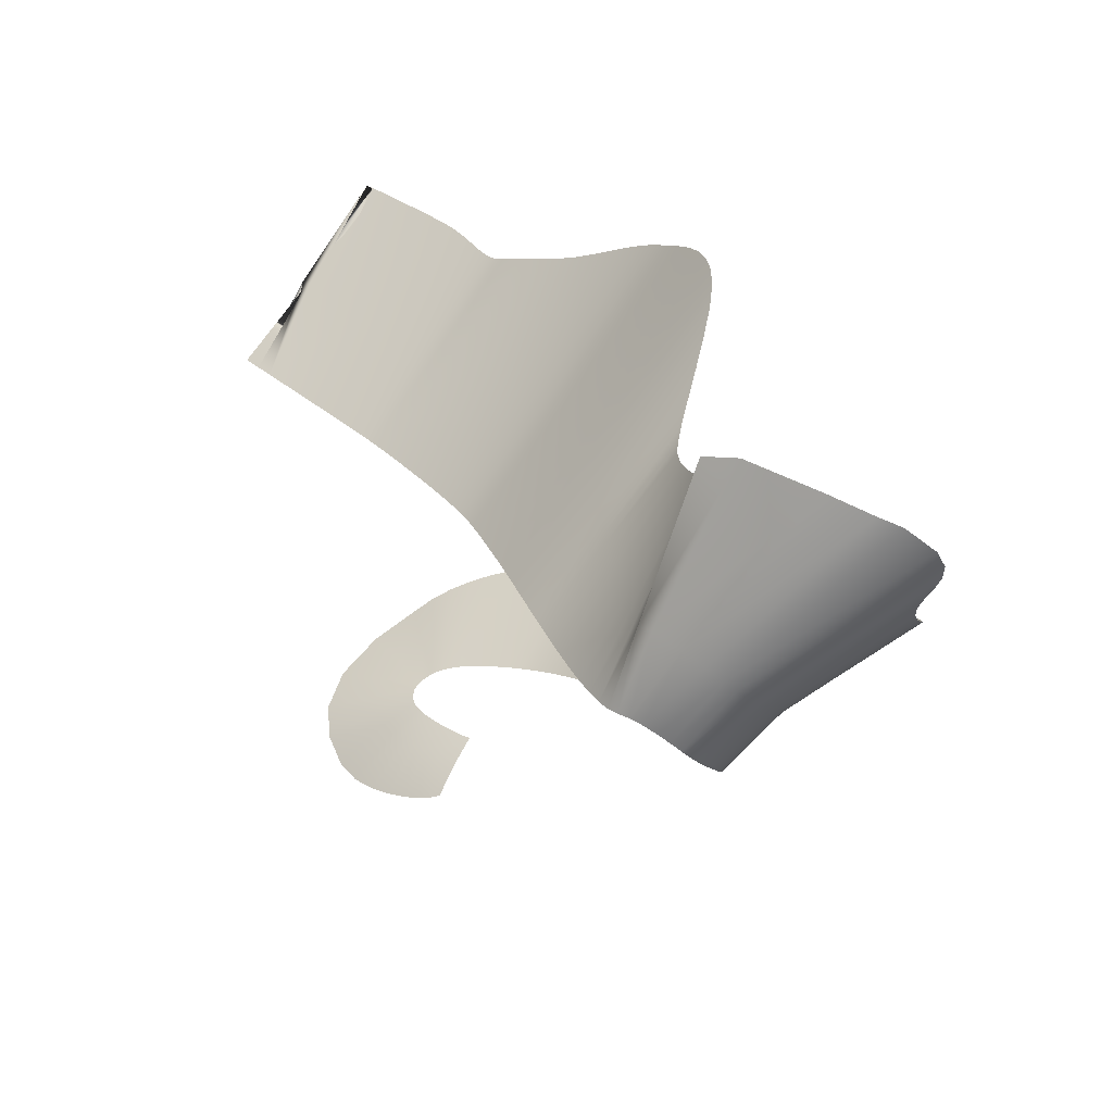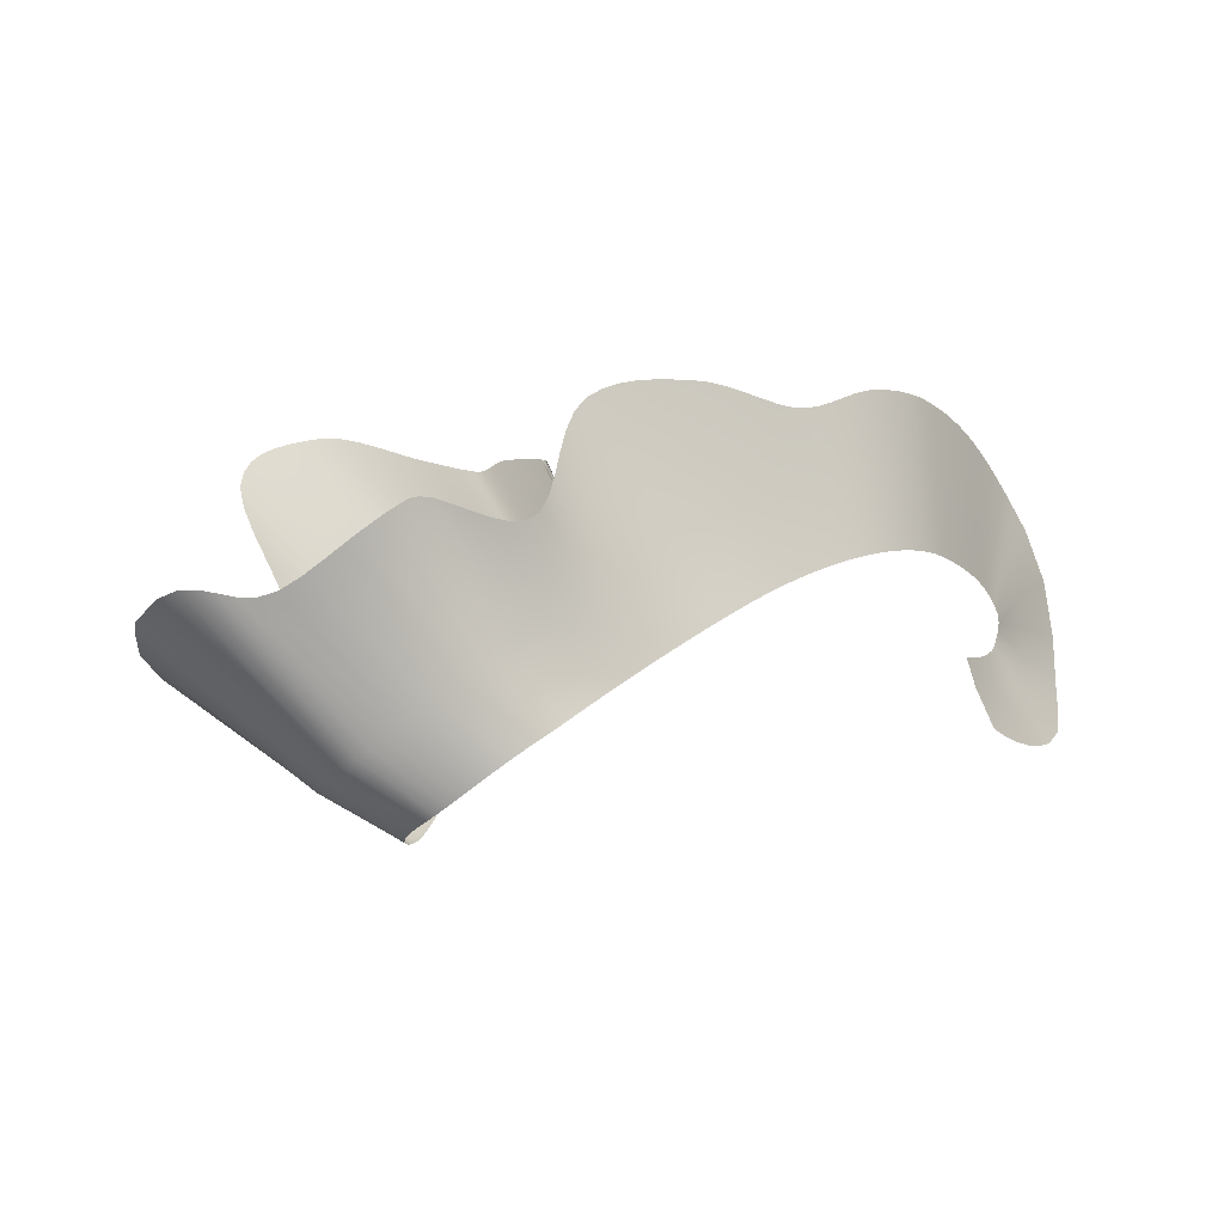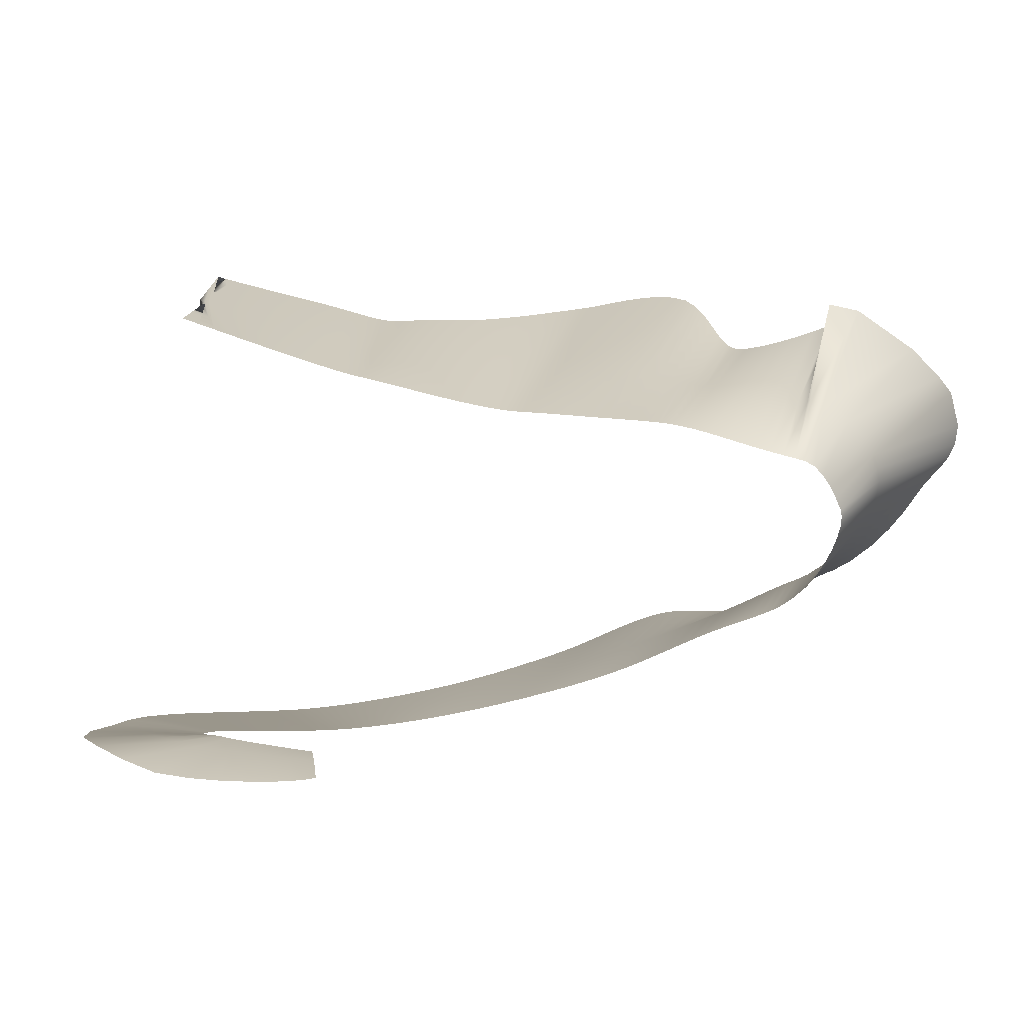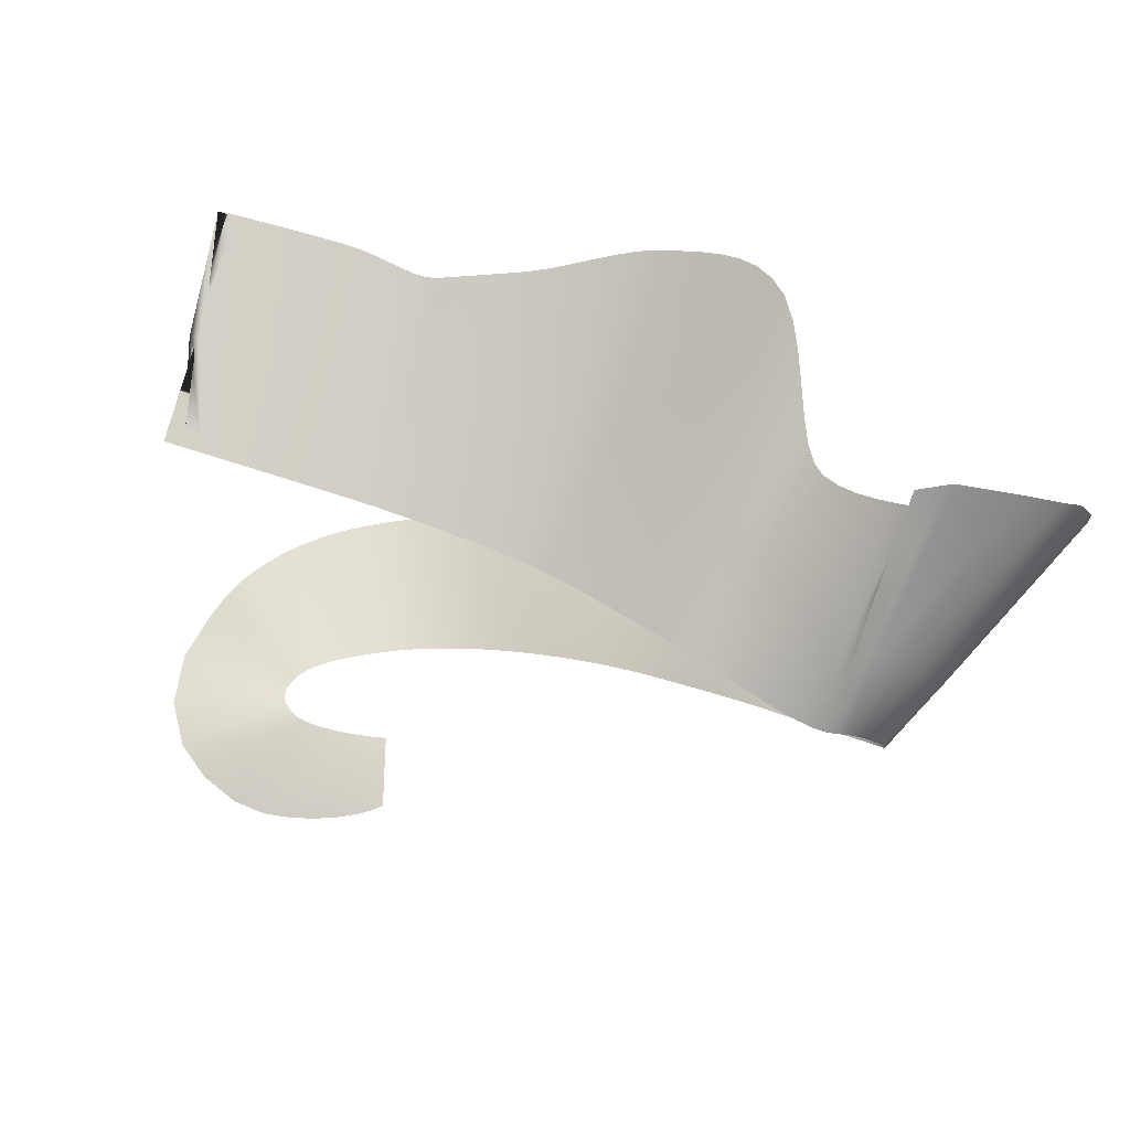
<metadata>
{"format":"obj","ext":"obj","renderer":"f3d","projection":"perspective","resolution":1024,"background":"white","views":[{"elev":16.4,"azim":78.2,"up":"+Z"},{"elev":38.2,"azim":127.5,"up":"+Y"},{"elev":-31.4,"azim":27.0,"up":"+Z"},{"elev":29.6,"azim":40.7,"up":"+Z"}]}
</metadata>
<code>
g Eff_Model_Natasha_QTE_001
v 0.1294 -0.0521 -0.01435
v 0.2379 0.02768 -0.05589
v -0.03753 0.4655 0.5549
v -0.08087 0.4375 0.5724
v -0.2269 1.084 1.262
v 0.3454 0.1066 -0.09699
v -0.3335 1.011 1.298
v -0.01944 0.4856 0.5571
v 0.4513 0.1842 -0.1374
v -0.3051 1.035 1.292
v 0.1138 0.5852 0.5189
v 0.555 0.2599 -0.1768
v -0.1617 1.136 1.252
v 0.284 0.71 0.4686
v 0.6559 0.3332 -0.2149
v 0.04802 1.276 1.195
v 0.456 0.8335 0.4169
v 0.7534 0.4035 -0.2515
v 0.2624 1.417 1.135
v 0.5975 0.9323 0.3733
v 0.8468 0.4703 -0.2863
v 0.431 1.524 1.088
v 0.6976 0.998 0.3392
v 0.9355 0.533 -0.3189
v 0.5372 1.587 1.054
v 0.7909 1.054 0.3026
v 1.019 0.5911 -0.3491
v 0.6353 1.638 1.016
v 0.8794 1.104 0.2652
v 1.096 0.644 -0.3766
v 0.7288 1.682 0.9767
v 0.962 1.148 0.23
v 1.167 0.6912 -0.4011
v 0.8166 1.722 0.9403
v 1.038 1.189 0.1999
v 1.23 0.732 -0.4223
v 0.8978 1.759 0.9109
v 1.106 1.226 0.1777
v 1.284 0.7657 -0.4398
v 0.9718 1.796 0.8925
v 1.167 1.262 0.1663
v 1.329 0.7915 -0.4533
v 1.038 1.835 0.8889
v 1.218 1.296 0.1655
v 1.385 0.8217 -0.4692
v 1.098 1.872 0.8971
v 1.283 1.337 0.1668
v 1.457 0.8616 -0.4913
v 1.173 1.921 0.9083
v 1.362 1.39 0.1655
v 1.54 0.9084 -0.518
v 1.261 1.982 0.9205
v 1.452 1.45 0.1611
v 1.634 0.9604 -0.5485
v 1.359 2.051 0.9342
v 1.552 1.514 0.1524
v 1.735 1.016 -0.5818
v 1.467 2.129 0.9495
v 1.66 1.58 0.1386
v 1.841 1.073 -0.6167
v 1.583 2.212 0.9667
v 1.775 1.647 0.1222
v 1.95 1.13 -0.6523
v 1.707 2.304 0.993
v 1.893 1.714 0.1055
v 2.06 1.184 -0.6876
v 1.835 2.403 1.03
v 2.013 1.779 0.08884
v 2.168 1.235 -0.7215
v 1.968 2.504 1.073
v 2.134 1.839 0.07208
v 2.271 1.279 -0.7529
v 2.104 2.601 1.116
v 2.253 1.893 0.05529
v 2.367 1.316 -0.7807
v 2.243 2.688 1.154
v 2.368 1.938 0.03845
v 2.453 1.344 -0.8037
v 2.385 2.759 1.179
v 2.481 1.972 0.02306
v 2.531 1.362 -0.823
v 2.534 2.814 1.195
v 2.589 1.996 0.01095
v 2.624 1.382 -0.8464
v 2.684 2.858 1.212
v 2.701 2.019 -0.005267
v 2.727 1.403 -0.8736
v 2.825 2.897 1.223
v 2.818 2.041 -0.02778
v 2.838 1.426 -0.904
v 2.964 2.926 1.219
v 2.94 2.06 -0.05804
v 2.954 1.449 -0.9367
v 3.103 2.942 1.195
v 3.065 2.075 -0.09739
v 3.074 1.472 -0.9709
v 3.239 2.943 1.142
v 3.19 2.084 -0.1476
v 3.195 1.494 -1.005
v 3.368 2.924 1.054
v 3.311 2.087 -0.2117
v 3.314 1.515 -1.039
v 3.484 2.876 0.9098
v 3.428 2.084 -0.2854
v 3.429 1.535 -1.072
v 3.588 2.809 0.7274
v 3.539 2.077 -0.363
v 3.537 1.554 -1.105
v 3.684 2.731 0.5298
v 3.645 2.069 -0.4388
v 3.635 1.573 -1.136
v 3.774 2.655 0.3406
v 3.744 2.06 -0.5071
v 3.721 1.591 -1.166
v 3.864 2.588 0.1837
v 3.835 2.054 -0.5622
v 3.791 1.609 -1.194
v 3.959 2.54 0.08265
v 3.917 2.049 -0.6044
v 3.883 1.632 -1.233
v 4.055 2.509 0.03615
v 4.031 2.053 -0.6533
v 3.989 1.664 -1.283
v 4.197 2.496 0.00904
v 4.153 2.063 -0.7055
v 4.1 1.7 -1.338
v 4.347 2.496 0.001287
v 4.276 2.078 -0.7586
v 4.213 1.741 -1.394
v 4.5 2.503 0.007516
v 4.397 2.093 -0.8106
v 4.324 1.782 -1.447
v 4.65 2.514 0.02246
v 4.508 2.107 -0.8593
v 4.429 1.825 -1.493
v 4.782 2.521 0.04349
v 4.605 2.115 -0.9009
v 4.524 1.869 -1.53
v 4.873 2.517 0.08776
v 4.679 2.114 -0.9285
v 4.603 1.915 -1.557
v 4.827 2.459 0.2052
v 4.707 2.095 -0.937
v 4.662 1.963 -1.57
v 5.002 2.678 0.2242
v 4.8 2.162 -0.9686
v 4.713 2.034 -1.591
v 5.296 3.155 0.04112
v 4.934 2.329 -1.067
v 4.749 2.119 -1.636
v 5.419 3.457 -0.09387
v 5.003 2.471 -1.172
v 4.772 2.211 -1.697
v 5.461 3.626 -0.165
v 5.029 2.588 -1.266
v 4.783 2.299 -1.764
v 5.427 3.866 -0.3484
v 5.027 2.678 -1.338
v 4.788 2.377 -1.826
v 5.36 3.95 -0.4697
v 5.006 2.765 -1.403
v 4.779 2.417 -1.861
v 5.29 3.96 -0.5708
v 4.955 2.844 -1.465
v 4.746 2.472 -1.908
v 5.22 3.934 -0.6628
v 4.886 2.91 -1.516
v 4.692 2.535 -1.962
v 5.147 3.901 -0.7502
v 4.805 2.973 -1.565
v 4.619 2.602 -2.019
v 5.064 3.886 -0.835
v 4.711 3.039 -1.618
v 4.532 2.67 -2.076
v 4.964 3.914 -0.9187
v 4.601 3.104 -1.671
v 4.434 2.734 -2.132
v 4.836 3.979 -0.9959
v 4.476 3.164 -1.722
v 4.324 2.789 -2.183
v 4.679 4.062 -1.066
v 4.339 3.213 -1.766
v 4.204 2.828 -2.226
v 4.488 4.149 -1.132
v 4.19 3.248 -1.802
v 4.122 2.846 -2.25
v 4.256 4.221 -1.195
v 4.092 3.258 -1.817
v 4.059 2.857 -2.266
v 4.094 4.242 -1.229
v 4.025 3.261 -1.824
v 3.984 2.864 -2.279
v 4.018 4.227 -1.251
v 3.949 3.266 -1.834
v 3.899 2.868 -2.29
v 3.937 4.187 -1.294
v 3.863 3.273 -1.847
v 3.805 2.87 -2.3
v 3.849 4.122 -1.361
v 3.769 3.281 -1.863
v 3.704 2.871 -2.31
v 3.753 4.046 -1.438
v 3.667 3.289 -1.88
v 3.595 2.873 -2.321
v 3.65 3.968 -1.514
v 3.557 3.297 -1.898
v 3.481 2.876 -2.335
v 3.54 3.902 -1.576
v 3.442 3.304 -1.916
v 3.362 2.88 -2.351
v 3.421 3.859 -1.613
v 3.321 3.309 -1.934
v 3.24 2.887 -2.371
v 3.294 3.852 -1.613
v 3.196 3.314 -1.952
v 3.115 2.894 -2.392
v 3.159 3.881 -1.575
v 3.067 3.318 -1.97
v 2.987 2.901 -2.415
v 3.016 3.936 -1.511
v 2.936 3.32 -1.989
v 2.859 2.907 -2.437
v 2.869 4.002 -1.438
v 2.803 3.321 -2.007
v 2.73 2.91 -2.458
v 2.72 4.066 -1.371
v 2.67 3.321 -2.026
v 2.601 2.909 -2.477
v 2.57 4.116 -1.323
v 2.536 3.32 -2.045
v 2.473 2.905 -2.494
v 2.423 4.138 -1.309
v 2.404 3.318 -2.062
v 2.349 2.898 -2.509
v 2.28 4.137 -1.324
v 2.273 3.316 -2.079
v 2.227 2.889 -2.523
v 2.139 4.12 -1.357
v 2.144 3.311 -2.095
v 2.111 2.877 -2.536
v 2.002 4.091 -1.404
v 2.019 3.303 -2.112
v 1.999 2.863 -2.549
v 1.869 4.051 -1.458
v 1.898 3.291 -2.131
v 1.891 2.847 -2.561
v 1.738 4.005 -1.515
v 1.778 3.272 -2.151
v 1.773 2.828 -2.575
v 1.607 3.953 -1.569
v 1.653 3.243 -2.176
v 1.656 2.805 -2.59
v 1.474 3.89 -1.622
v 1.53 3.205 -2.204
v 1.539 2.78 -2.604
v 1.346 3.812 -1.683
v 1.409 3.161 -2.235
v 1.423 2.752 -2.619
v 1.223 3.725 -1.747
v 1.289 3.114 -2.265
v 1.309 2.722 -2.633
v 1.103 3.637 -1.809
v 1.171 3.069 -2.292
v 1.196 2.689 -2.648
v 0.9849 3.552 -1.865
v 1.052 3.026 -2.316
v 1.086 2.654 -2.662
v 0.8646 3.479 -1.912
v 0.9319 2.991 -2.333
v 0.9771 2.616 -2.677
v 0.7395 3.423 -1.945
v 0.8093 2.962 -2.345
v 0.8714 2.575 -2.691
v 0.609 3.382 -1.968
v 0.6856 2.935 -2.353
v 0.7687 2.533 -2.705
v 0.4743 3.349 -1.983
v 0.562 2.908 -2.36
v 0.6693 2.488 -2.718
v 0.3371 3.32 -1.994
v 0.4399 2.878 -2.368
v 0.5736 2.441 -2.732
v 0.1996 3.288 -2.005
v 0.3213 2.841 -2.377
v 0.4819 2.392 -2.745
v 0.06478 3.247 -2.018
v 0.2083 2.794 -2.39
v 0.3945 2.34 -2.758
v -0.06404 3.194 -2.037
v 0.1003 2.74 -2.406
v 0.3118 2.287 -2.77
v -0.1893 3.133 -2.057
v -0.003244 2.68 -2.422
v 0.2341 2.231 -2.782
v -0.3122 3.065 -2.078
v -0.1018 2.614 -2.439
v 0.1618 2.174 -2.794
v -0.4317 2.989 -2.101
v -0.1946 2.541 -2.458
v 0.06334 2.087 -2.81
v -0.5466 2.903 -2.125
v -0.3102 2.437 -2.482
v -0.05462 1.975 -2.832
v -0.6815 2.784 -2.155
v -0.4424 2.305 -2.513
v -0.1512 1.875 -2.854
v -0.8302 2.634 -2.195
v -0.5541 2.178 -2.547
v -0.228 1.786 -2.875
v -0.9583 2.481 -2.239
v -0.6465 2.054 -2.583
v -0.287 1.707 -2.896
v -1.067 2.323 -2.29
v -0.721 1.932 -2.623
v -0.3301 1.639 -2.918
v -1.159 2.159 -2.349
v -0.7781 1.812 -2.669
v -0.3593 1.58 -2.94
v -1.234 1.988 -2.418
v -0.8172 1.694 -2.722
v -0.3773 1.529 -2.963
v -1.29 1.814 -2.5
v -0.8377 1.583 -2.782
v -0.3864 1.484 -2.986
v -1.325 1.644 -2.596
v -0.839 1.483 -2.847
v -0.3844 1.41 -3.031
v -1.339 1.488 -2.703
v -0.8043 1.272 -2.979
v -0.3551 1.357 -3.064
v -1.301 1.119 -2.934
v -0.6812 1.105 -3.098
v -0.3022 1.32 -3.092
v -1.103 0.7965 -3.168
v -0.5135 1.02 -3.197
v -0.2235 1.3 -3.122
v -0.8179 0.6222 -3.378
v -0.345 1.009 -3.278
v -0.1466 1.299 -3.151
v -0.5461 0.5998 -3.558
v -0.1825 1.04 -3.344
v -0.07172 1.322 -3.175
v -0.2673 0.6614 -3.705
v -0.04234 1.093 -3.374
v 0.03089 1.369 -3.2
v -0.01661 0.7557 -3.763
v 0.05411 1.144 -3.386
v 0.1453 1.433 -3.222
v 0.1774 0.8705 -3.778
v 0.1279 1.188 -3.394
v 0.2596 1.504 -3.24
v 0.3473 0.9942 -3.772
v 0.2064 1.237 -3.402
v 0.3631 1.574 -3.253
v 0.4928 1.115 -3.754
v 0.3135 1.308 -3.413
v 0.4451 1.634 -3.262
v 0.6062 1.222 -3.727
v 0.4596 1.414 -3.424
v 0.493 1.672 -3.265
v 0.6836 1.307 -3.697
v 0.6031 1.536 -3.425
v 0.7316 1.372 -3.667
g Eff_Model_Natasha_QTE_001_0
f 3 2 1
f 2 3 4
f 5 4 3
f 4 6 2
f 4 5 7
f 6 4 8
f 7 8 4
f 8 9 6
f 8 7 10
f 9 8 11
f 10 11 8
f 11 12 9
f 11 10 13
f 12 11 14
f 13 14 11
f 14 15 12
f 14 13 16
f 15 14 17
f 16 17 14
f 17 18 15
f 17 16 19
f 18 17 20
f 19 20 17
f 20 21 18
f 20 19 22
f 21 20 23
f 22 23 20
f 23 24 21
f 23 22 25
f 24 23 26
f 25 26 23
f 26 27 24
f 26 25 28
f 27 26 29
f 28 29 26
f 29 30 27
f 29 28 31
f 30 29 32
f 31 32 29
f 32 33 30
f 32 31 34
f 33 32 35
f 34 35 32
f 35 36 33
f 35 34 37
f 36 35 38
f 37 38 35
f 38 39 36
f 38 37 40
f 39 38 41
f 40 41 38
f 41 42 39
f 41 40 43
f 42 41 44
f 43 44 41
f 44 45 42
f 44 43 46
f 45 44 47
f 46 47 44
f 47 48 45
f 47 46 49
f 48 47 50
f 49 50 47
f 50 51 48
f 50 49 52
f 51 50 53
f 52 53 50
f 53 54 51
f 53 52 55
f 54 53 56
f 55 56 53
f 56 57 54
f 56 55 58
f 57 56 59
f 58 59 56
f 59 60 57
f 59 58 61
f 60 59 62
f 61 62 59
f 62 63 60
f 62 61 64
f 63 62 65
f 64 65 62
f 65 66 63
f 65 64 67
f 66 65 68
f 67 68 65
f 68 69 66
f 68 67 70
f 69 68 71
f 70 71 68
f 71 72 69
f 71 70 73
f 72 71 74
f 73 74 71
f 74 75 72
f 74 73 76
f 75 74 77
f 76 77 74
f 77 78 75
f 77 76 79
f 78 77 80
f 79 80 77
f 80 81 78
f 80 79 82
f 81 80 83
f 82 83 80
f 83 84 81
f 83 82 85
f 84 83 86
f 85 86 83
f 86 87 84
f 86 85 88
f 87 86 89
f 88 89 86
f 89 90 87
f 89 88 91
f 90 89 92
f 91 92 89
f 92 93 90
f 92 91 94
f 93 92 95
f 94 95 92
f 95 96 93
f 95 94 97
f 96 95 98
f 97 98 95
f 98 99 96
f 98 97 100
f 99 98 101
f 100 101 98
f 101 102 99
f 101 100 103
f 102 101 104
f 103 104 101
f 104 105 102
f 104 103 106
f 105 104 107
f 106 107 104
f 107 108 105
f 107 106 109
f 108 107 110
f 109 110 107
f 110 111 108
f 110 109 112
f 111 110 113
f 112 113 110
f 113 114 111
f 113 112 115
f 114 113 116
f 115 116 113
f 116 117 114
f 116 115 118
f 117 116 119
f 118 119 116
f 119 120 117
f 119 118 121
f 120 119 122
f 121 122 119
f 122 123 120
f 122 121 124
f 123 122 125
f 124 125 122
f 125 126 123
f 125 124 127
f 126 125 128
f 127 128 125
f 128 129 126
f 128 127 130
f 129 128 131
f 130 131 128
f 131 132 129
f 131 130 133
f 132 131 134
f 133 134 131
f 134 135 132
f 134 133 136
f 135 134 137
f 136 137 134
f 137 138 135
f 137 136 139
f 138 137 140
f 139 140 137
f 140 141 138
f 140 139 142
f 141 140 143
f 142 143 140
f 143 144 141
f 143 142 145
f 144 143 146
f 145 146 143
f 146 147 144
f 146 145 148
f 147 146 149
f 148 149 146
f 149 150 147
f 149 148 151
f 150 149 152
f 151 152 149
f 152 153 150
f 152 151 154
f 153 152 155
f 154 155 152
f 155 156 153
f 155 154 157
f 156 155 158
f 157 158 155
f 158 159 156
f 158 157 160
f 159 158 161
f 160 161 158
f 161 162 159
f 161 160 163
f 162 161 164
f 163 164 161
f 164 165 162
f 164 163 166
f 165 164 167
f 166 167 164
f 167 168 165
f 167 166 169
f 168 167 170
f 169 170 167
f 170 171 168
f 170 169 172
f 171 170 173
f 172 173 170
f 173 174 171
f 173 172 175
f 174 173 176
f 175 176 173
f 176 177 174
f 176 175 178
f 177 176 179
f 178 179 176
f 179 180 177
f 179 178 181
f 180 179 182
f 181 182 179
f 182 183 180
f 182 181 184
f 183 182 185
f 184 185 182
f 185 186 183
f 185 184 187
f 186 185 188
f 187 188 185
f 188 189 186
f 188 187 190
f 189 188 191
f 190 191 188
f 191 192 189
f 191 190 193
f 192 191 194
f 193 194 191
f 194 195 192
f 194 193 196
f 195 194 197
f 196 197 194
f 197 198 195
f 197 196 199
f 198 197 200
f 199 200 197
f 200 201 198
f 200 199 202
f 201 200 203
f 202 203 200
f 203 204 201
f 203 202 205
f 204 203 206
f 205 206 203
f 206 207 204
f 206 205 208
f 207 206 209
f 208 209 206
f 209 210 207
f 209 208 211
f 210 209 212
f 211 212 209
f 212 213 210
f 212 211 214
f 213 212 215
f 214 215 212
f 215 216 213
f 215 214 217
f 216 215 218
f 217 218 215
f 218 219 216
f 218 217 220
f 219 218 221
f 220 221 218
f 221 222 219
f 221 220 223
f 222 221 224
f 223 224 221
f 224 225 222
f 224 223 226
f 225 224 227
f 226 227 224
f 227 228 225
f 227 226 229
f 228 227 230
f 229 230 227
f 230 231 228
f 230 229 232
f 231 230 233
f 232 233 230
f 233 234 231
f 233 232 235
f 234 233 236
f 235 236 233
f 236 237 234
f 236 235 238
f 237 236 239
f 238 239 236
f 239 240 237
f 239 238 241
f 240 239 242
f 241 242 239
f 242 243 240
f 242 241 244
f 243 242 245
f 244 245 242
f 245 246 243
f 245 244 247
f 246 245 248
f 247 248 245
f 248 249 246
f 248 247 250
f 249 248 251
f 250 251 248
f 251 252 249
f 251 250 253
f 252 251 254
f 253 254 251
f 254 255 252
f 254 253 256
f 255 254 257
f 256 257 254
f 257 258 255
f 257 256 259
f 258 257 260
f 259 260 257
f 260 261 258
f 260 259 262
f 261 260 263
f 262 263 260
f 263 264 261
f 263 262 265
f 264 263 266
f 265 266 263
f 266 267 264
f 266 265 268
f 267 266 269
f 268 269 266
f 269 270 267
f 269 268 271
f 270 269 272
f 271 272 269
f 272 273 270
f 272 271 274
f 273 272 275
f 274 275 272
f 275 276 273
f 275 274 277
f 276 275 278
f 277 278 275
f 278 279 276
f 278 277 280
f 279 278 281
f 280 281 278
f 281 282 279
f 281 280 283
f 282 281 284
f 283 284 281
f 284 285 282
f 284 283 286
f 285 284 287
f 286 287 284
f 287 288 285
f 287 286 289
f 288 287 290
f 289 290 287
f 290 291 288
f 290 289 292
f 291 290 293
f 292 293 290
f 293 294 291
f 293 292 295
f 294 293 296
f 295 296 293
f 296 297 294
f 296 295 298
f 297 296 299
f 298 299 296
f 299 300 297
f 299 298 301
f 300 299 302
f 301 302 299
f 302 303 300
f 302 301 304
f 303 302 305
f 304 305 302
f 305 306 303
f 305 304 307
f 306 305 308
f 307 308 305
f 308 309 306
f 308 307 310
f 309 308 311
f 310 311 308
f 311 312 309
f 311 310 313
f 312 311 314
f 313 314 311
f 314 315 312
f 314 313 316
f 315 314 317
f 316 317 314
f 317 318 315
f 317 316 319
f 318 317 320
f 319 320 317
f 320 321 318
f 320 319 322
f 321 320 323
f 322 323 320
f 323 324 321
f 323 322 325
f 324 323 326
f 325 326 323
f 326 327 324
f 326 325 328
f 327 326 329
f 328 329 326
f 329 330 327
f 329 328 331
f 330 329 332
f 331 332 329
f 332 333 330
f 332 331 334
f 333 332 335
f 334 335 332
f 335 336 333
f 335 334 337
f 336 335 338
f 337 338 335
f 338 339 336
f 338 337 340
f 339 338 341
f 340 341 338
f 341 342 339
f 341 340 343
f 342 341 344
f 343 344 341
f 344 345 342
f 344 343 346
f 345 344 347
f 346 347 344
f 347 348 345
f 347 346 349
f 348 347 350
f 349 350 347
f 350 351 348
f 350 349 352
f 351 350 353
f 352 353 350
f 353 354 351
f 353 352 355
f 354 353 356
f 355 356 353
f 356 357 354
f 356 355 358
f 357 356 359
f 358 359 356
f 359 360 357
f 359 358 361
f 360 359 362
f 361 362 359
f 362 361 363

</code>
